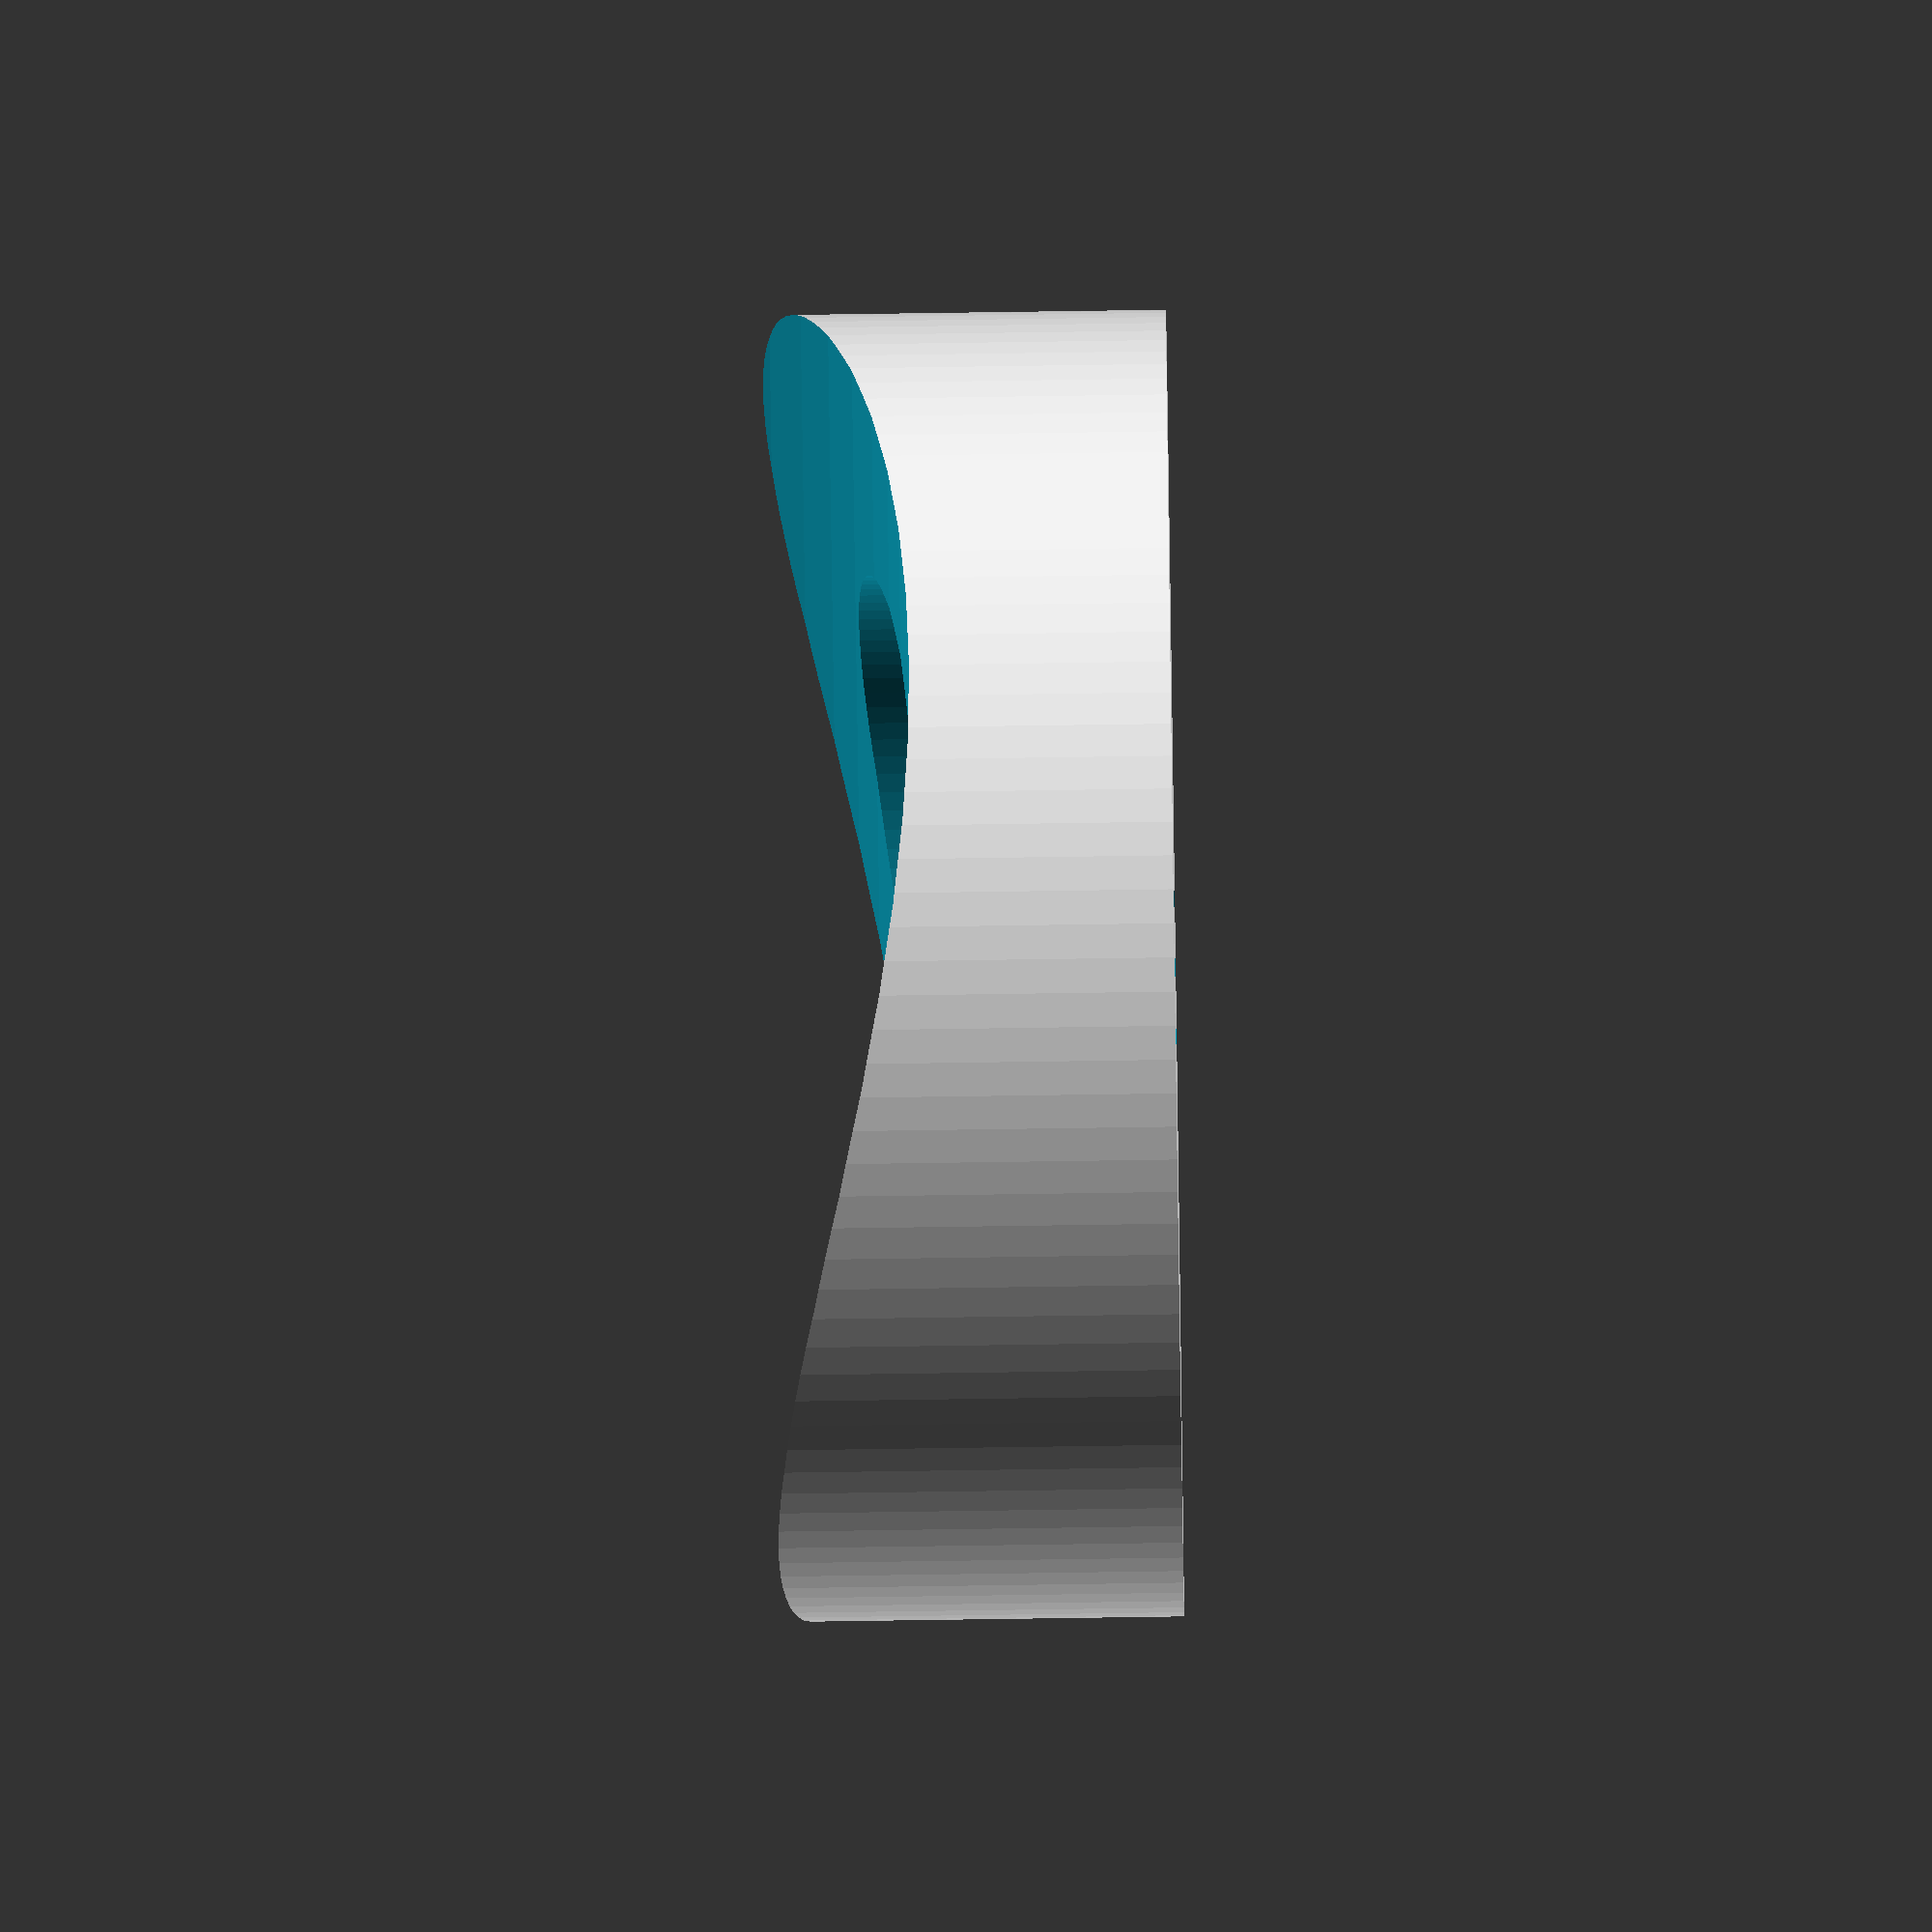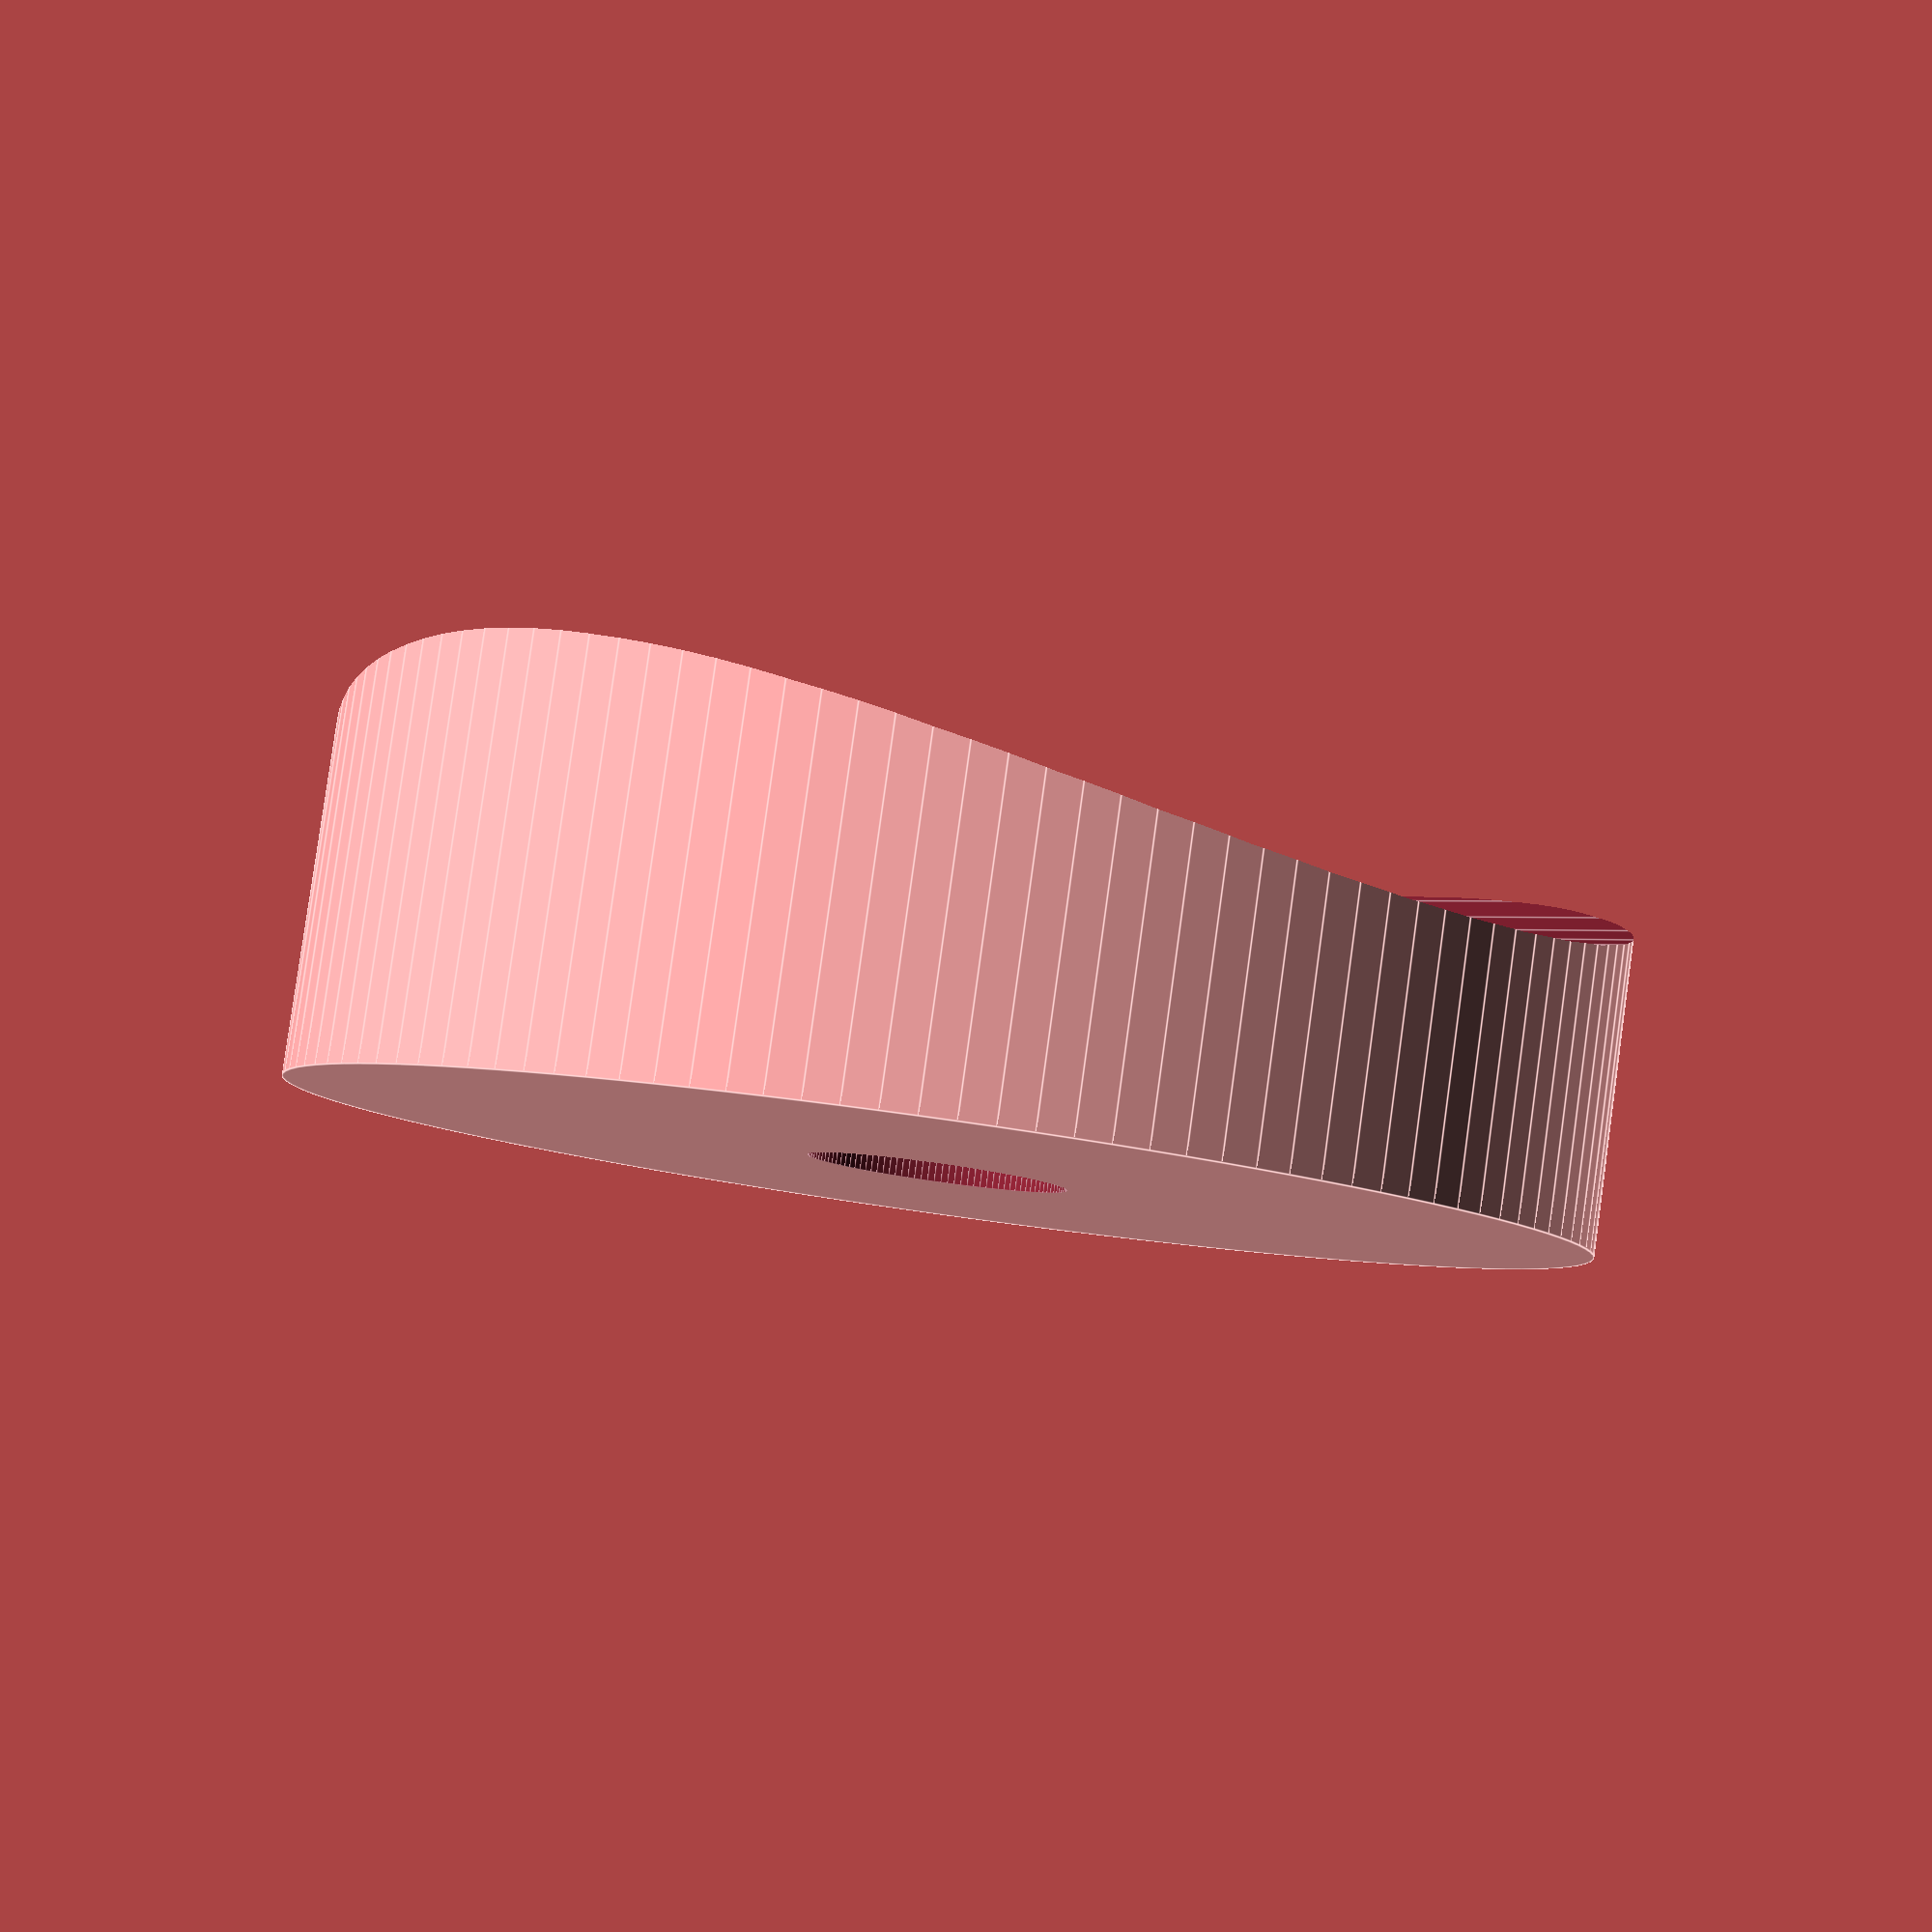
<openscad>
Height=8;
OuterDiameter=25;
InnerDiameter=15;
HoleDiameter=5;
BottomThickness=2;
PoleDiameter=60;
TopZOffset=5;
$fn=120;

difference(){
    cylinder(r=OuterDiameter/2,h=Height);
    translate([0,0,BottomThickness])cylinder(r=InnerDiameter/2,h=Height);
    translate([0,0,-0.01])cylinder(r=HoleDiameter/2,h=Height);
    translate([0,OuterDiameter,PoleDiameter/2+TopZOffset])rotate([90,0,0])cylinder(r=PoleDiameter/2,h=OuterDiameter*2);
}
</openscad>
<views>
elev=266.0 azim=328.5 roll=89.2 proj=o view=wireframe
elev=276.6 azim=316.1 roll=187.9 proj=p view=edges
</views>
